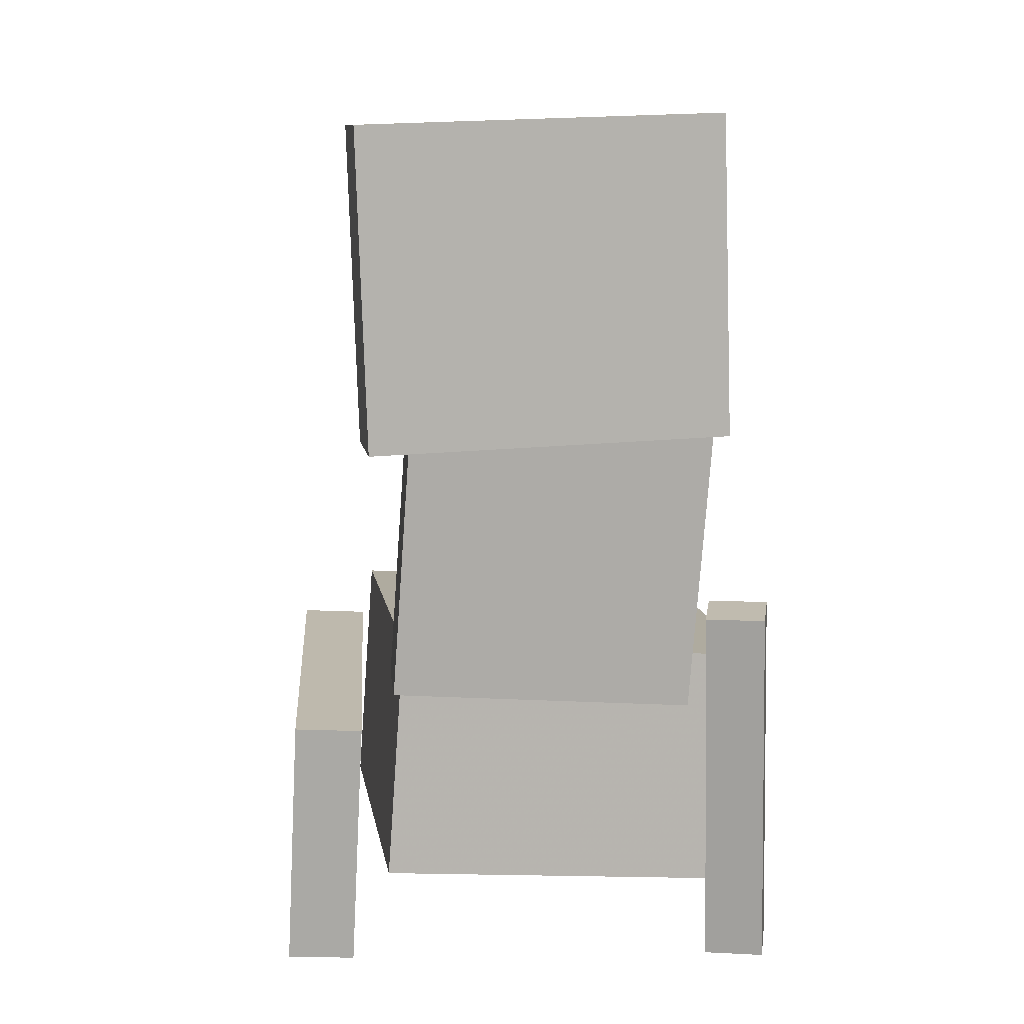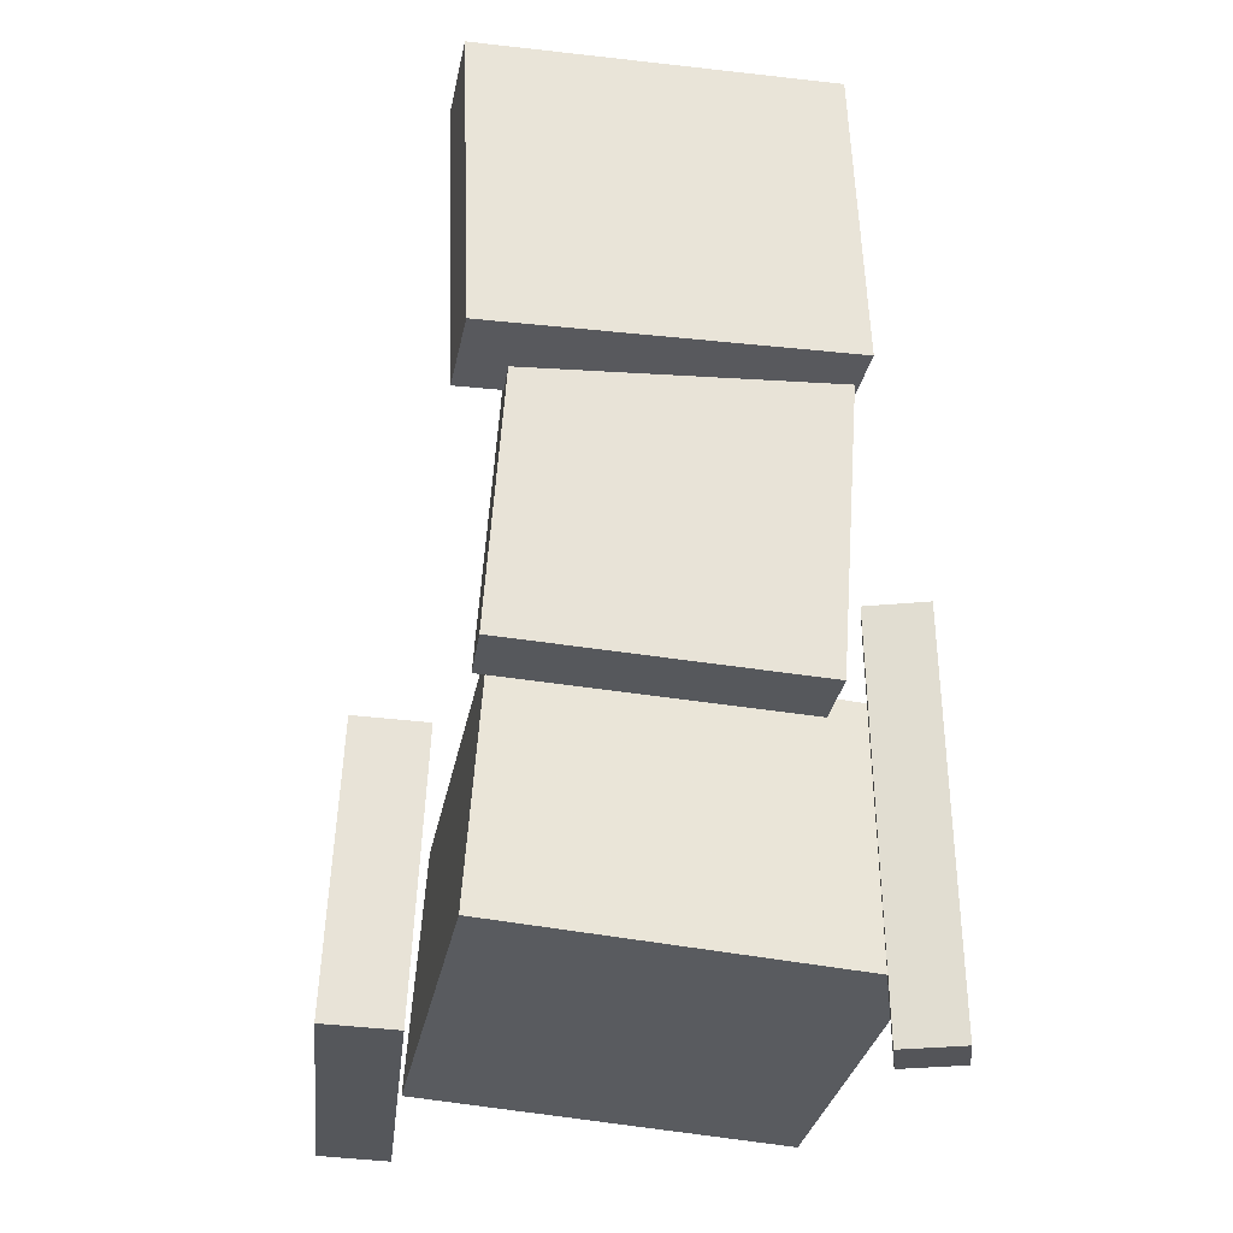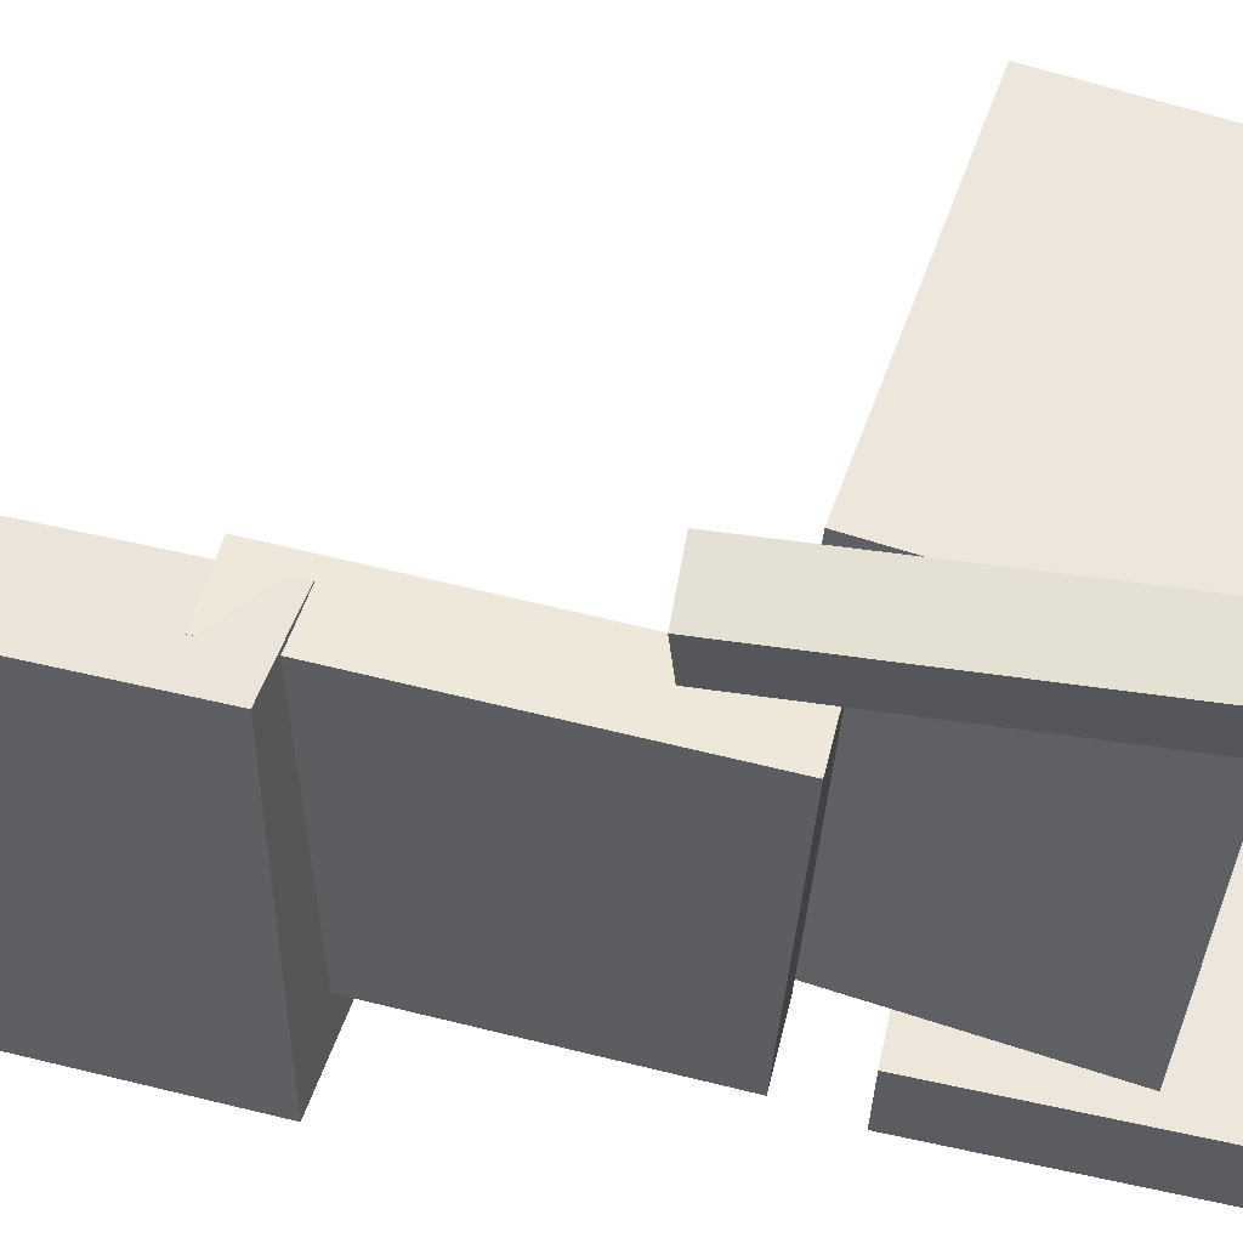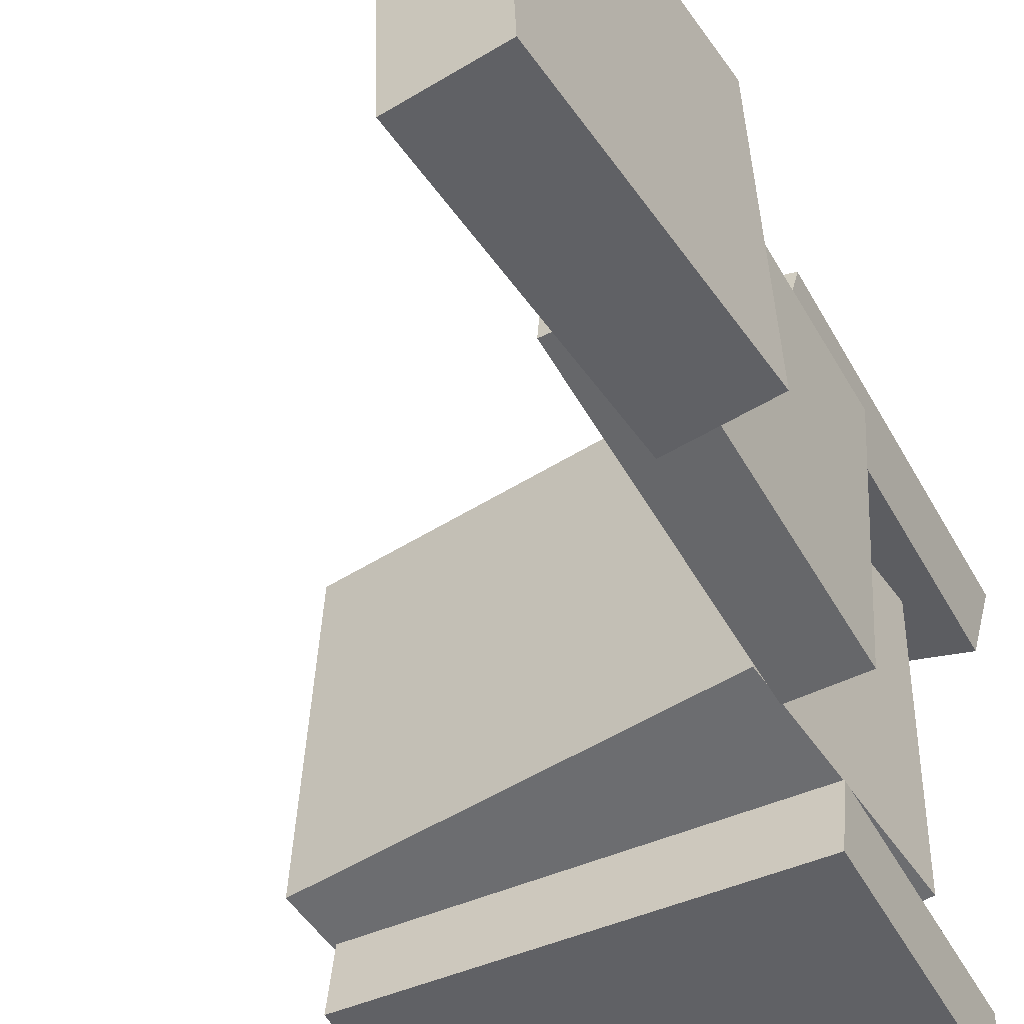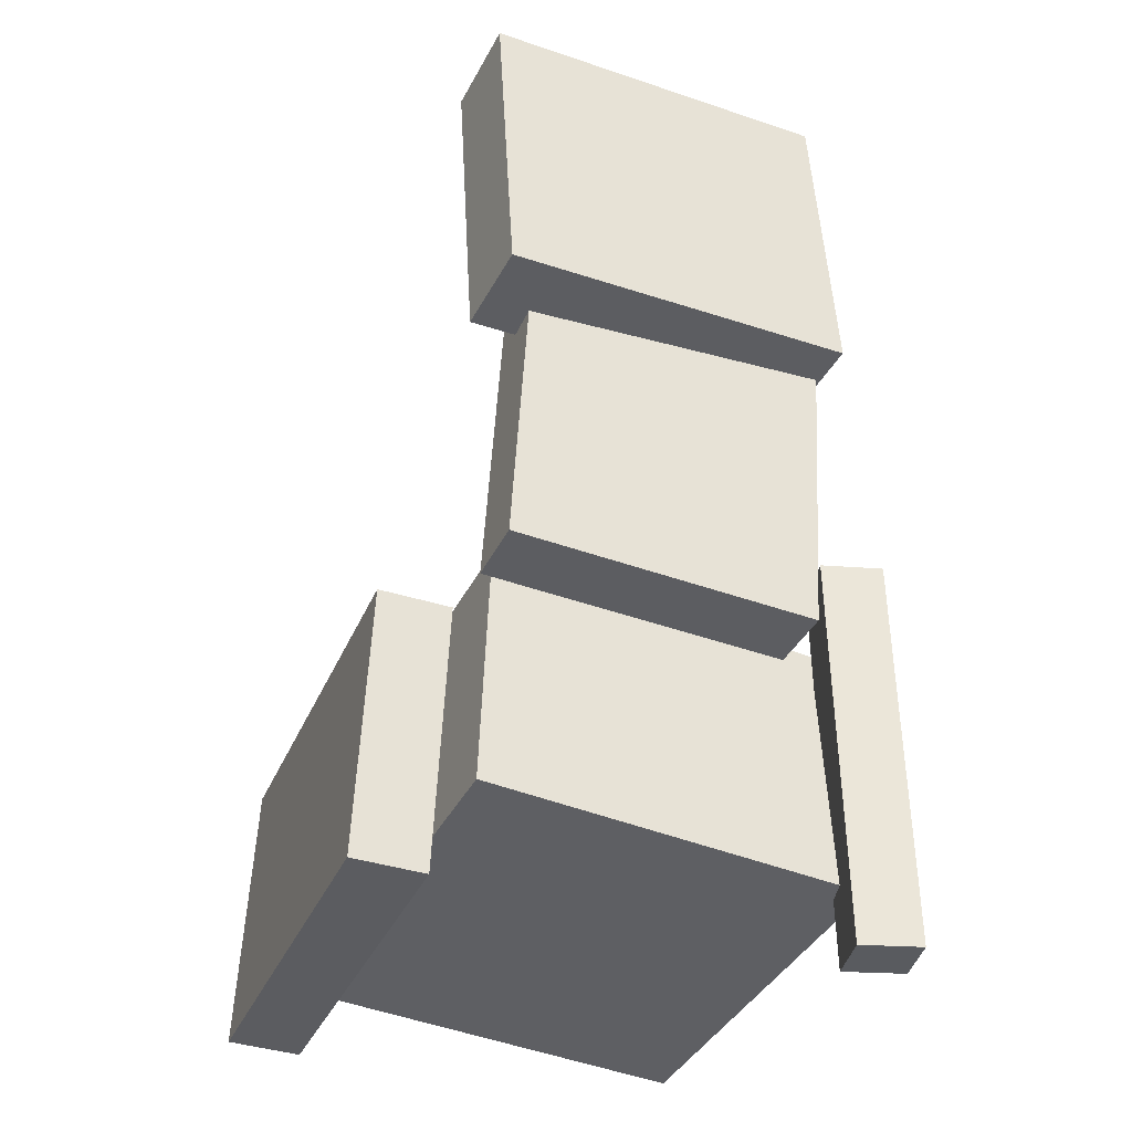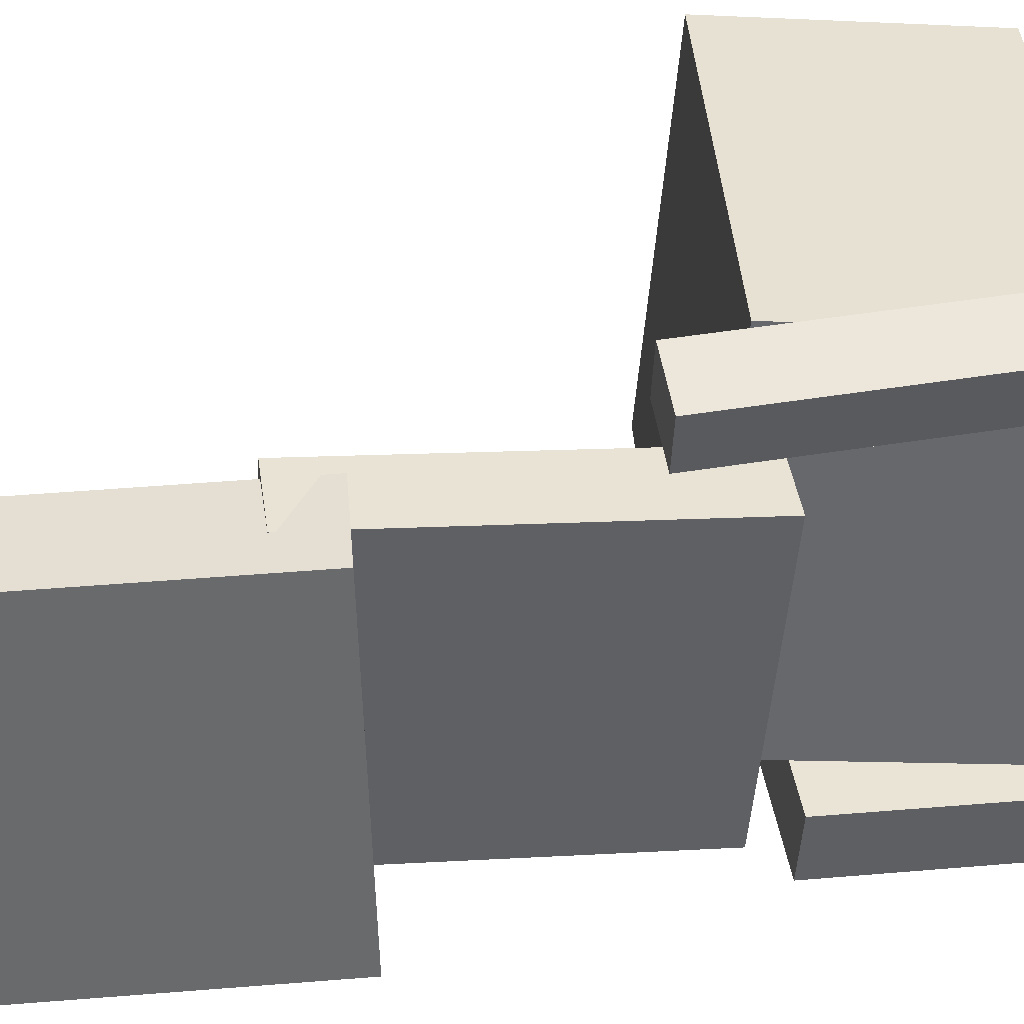
<metadata>
{"format":"obj","ext":"obj","renderer":"f3d","projection":"perspective","resolution":1024,"background":"white","views":[{"elev":15.8,"azim":-97.5,"up":"+Y"},{"elev":-25.6,"azim":-99.7,"up":"+Y"},{"elev":48.0,"azim":-78.6,"up":"+Z"},{"elev":-49.7,"azim":-152.0,"up":"+Z"},{"elev":-33.1,"azim":-114.0,"up":"+Y"},{"elev":39.0,"azim":-99.8,"up":"+Z"}]}
</metadata>
<code>
v -0.1617 -0.03792 0.1553
v -0.1504 -0.03891 0.116
v -0.1598 -0.2949 0.1623
v -0.1485 -0.2959 0.123
v -0.1226 -0.03733 0.1665
v -0.1113 -0.03833 0.1272
v -0.1208 -0.2943 0.1735
v -0.1095 -0.2953 0.1342
f 1.0 7.0 5.0
f 1.0 3.0 7.0
f 1.0 4.0 3.0
f 1.0 2.0 4.0
f 3.0 8.0 7.0
f 3.0 4.0 8.0
f 5.0 7.0 8.0
f 5.0 8.0 6.0
f 1.0 5.0 6.0
f 1.0 6.0 2.0
f 2.0 6.0 8.0
f 2.0 8.0 4.0
v -0.09854 -0.1486 -0.06311
v -0.09225 -0.1519 0.1313
v -0.09731 -0.09437 -0.06223
v -0.09103 -0.09767 0.1321
v 0.08572 -0.1527 -0.06914
v 0.09201 -0.156 0.1252
v 0.08695 -0.09845 -0.06826
v 0.09323 -0.1017 0.1261
f 9.0 15.0 13.0
f 9.0 11.0 15.0
f 9.0 12.0 11.0
f 9.0 10.0 12.0
f 11.0 16.0 15.0
f 11.0 12.0 16.0
f 13.0 15.0 16.0
f 13.0 16.0 14.0
f 9.0 13.0 14.0
f 9.0 14.0 10.0
f 10.0 14.0 16.0
f 10.0 16.0 12.0
v -0.1558 0.1494 -0.08516
v -0.1624 0.1342 0.1178
v -0.1074 0.1479 -0.08371
v -0.1139 0.1327 0.1192
v -0.1626 -0.0793 -0.1025
v -0.1691 -0.09451 0.1004
v -0.1142 -0.08084 -0.1011
v -0.1207 -0.09606 0.1019
f 17.0 23.0 21.0
f 17.0 19.0 23.0
f 17.0 20.0 19.0
f 17.0 18.0 20.0
f 19.0 24.0 23.0
f 19.0 20.0 24.0
f 21.0 23.0 24.0
f 21.0 24.0 22.0
f 17.0 21.0 22.0
f 17.0 22.0 18.0
f 18.0 22.0 24.0
f 18.0 24.0 20.0
v 0.1384 -0.257 -0.1107
v -0.1282 -0.2281 -0.1057
v 0.1568 -0.08998 -0.09673
v -0.1098 -0.06109 -0.09174
v 0.1408 -0.2784 0.1414
v -0.1258 -0.2495 0.1463
v 0.1592 -0.1114 0.1554
v -0.1074 -0.08249 0.1604
f 25.0 31.0 29.0
f 25.0 27.0 31.0
f 25.0 28.0 27.0
f 25.0 26.0 28.0
f 27.0 32.0 31.0
f 27.0 28.0 32.0
f 29.0 31.0 32.0
f 29.0 32.0 30.0
f 25.0 29.0 30.0
f 25.0 30.0 26.0
f 26.0 30.0 32.0
f 26.0 32.0 28.0
v -0.1165 0.2997 -0.1246
v -0.1811 0.3055 -0.1228
v -0.1095 0.3041 0.1128
v -0.1741 0.3099 0.1146
v -0.1349 0.09213 -0.1203
v -0.1995 0.0979 -0.1185
v -0.1279 0.09648 0.1172
v -0.1926 0.1022 0.1189
f 33.0 39.0 37.0
f 33.0 35.0 39.0
f 33.0 36.0 35.0
f 33.0 34.0 36.0
f 35.0 40.0 39.0
f 35.0 36.0 40.0
f 37.0 39.0 40.0
f 37.0 40.0 38.0
f 33.0 37.0 38.0
f 33.0 38.0 34.0
f 34.0 38.0 40.0
f 34.0 40.0 36.0
v -0.1296 -0.2926 -0.1325
v -0.1277 -0.1184 -0.123
v -0.1266 -0.2901 -0.1786
v -0.1247 -0.1159 -0.1691
v 0.1446 -0.2966 -0.115
v 0.1465 -0.1224 -0.1055
v 0.1476 -0.2941 -0.161
v 0.1495 -0.1199 -0.1516
f 41.0 47.0 45.0
f 41.0 43.0 47.0
f 41.0 44.0 43.0
f 41.0 42.0 44.0
f 43.0 48.0 47.0
f 43.0 44.0 48.0
f 45.0 47.0 48.0
f 45.0 48.0 46.0
f 41.0 45.0 46.0
f 41.0 46.0 42.0
f 42.0 46.0 48.0
f 42.0 48.0 44.0

</code>
